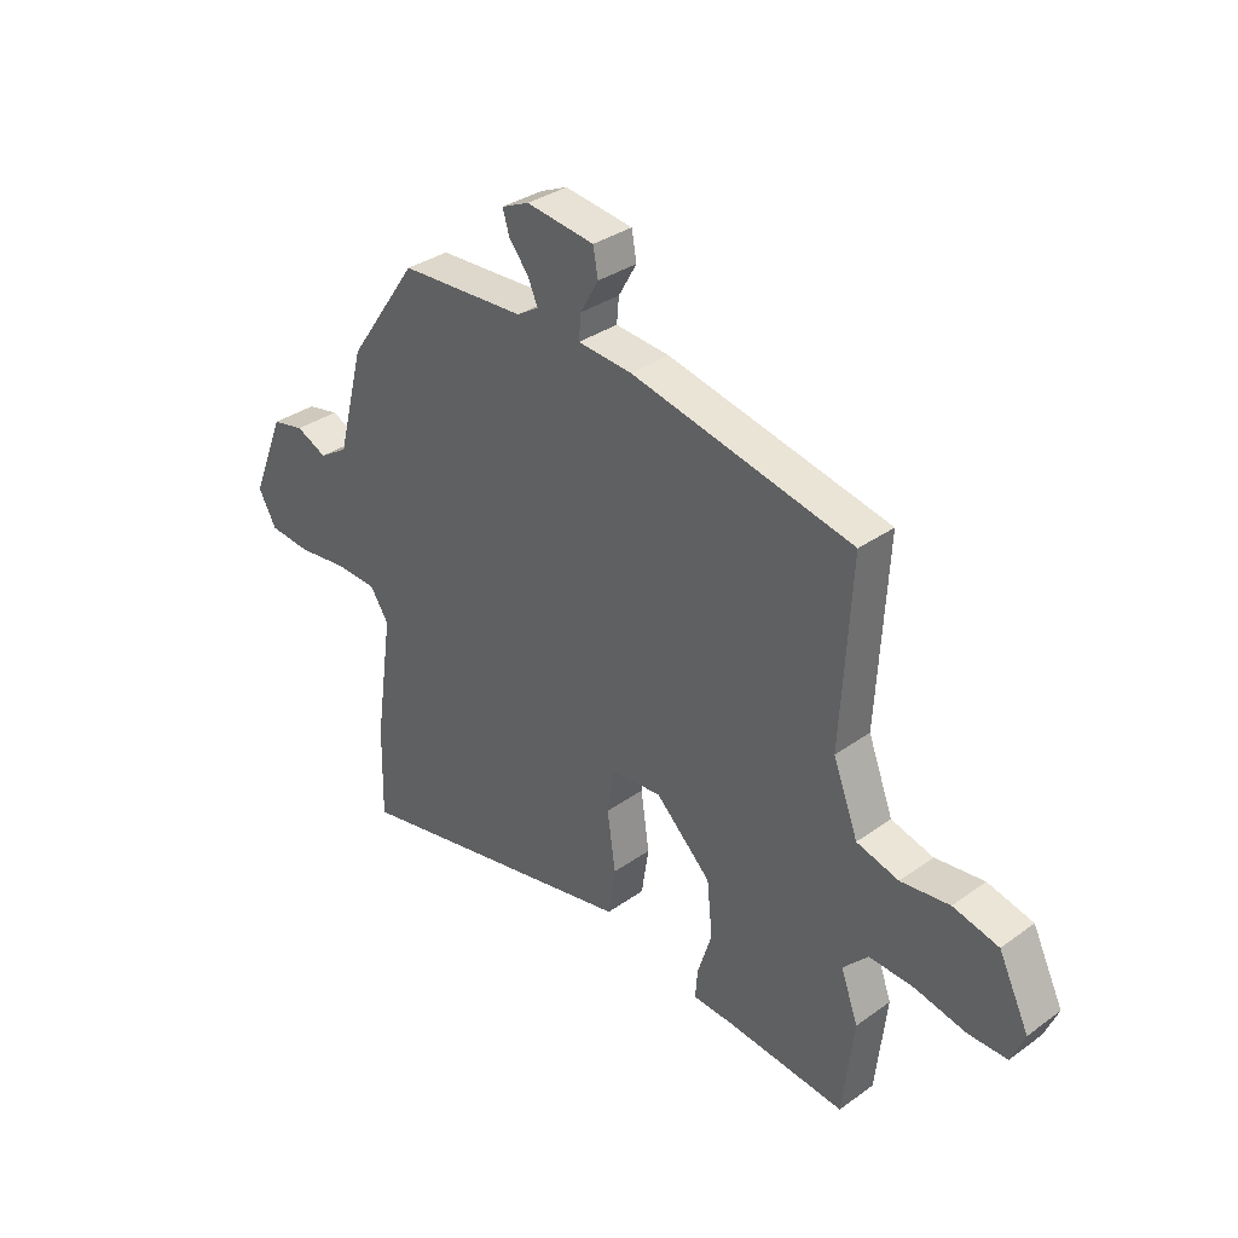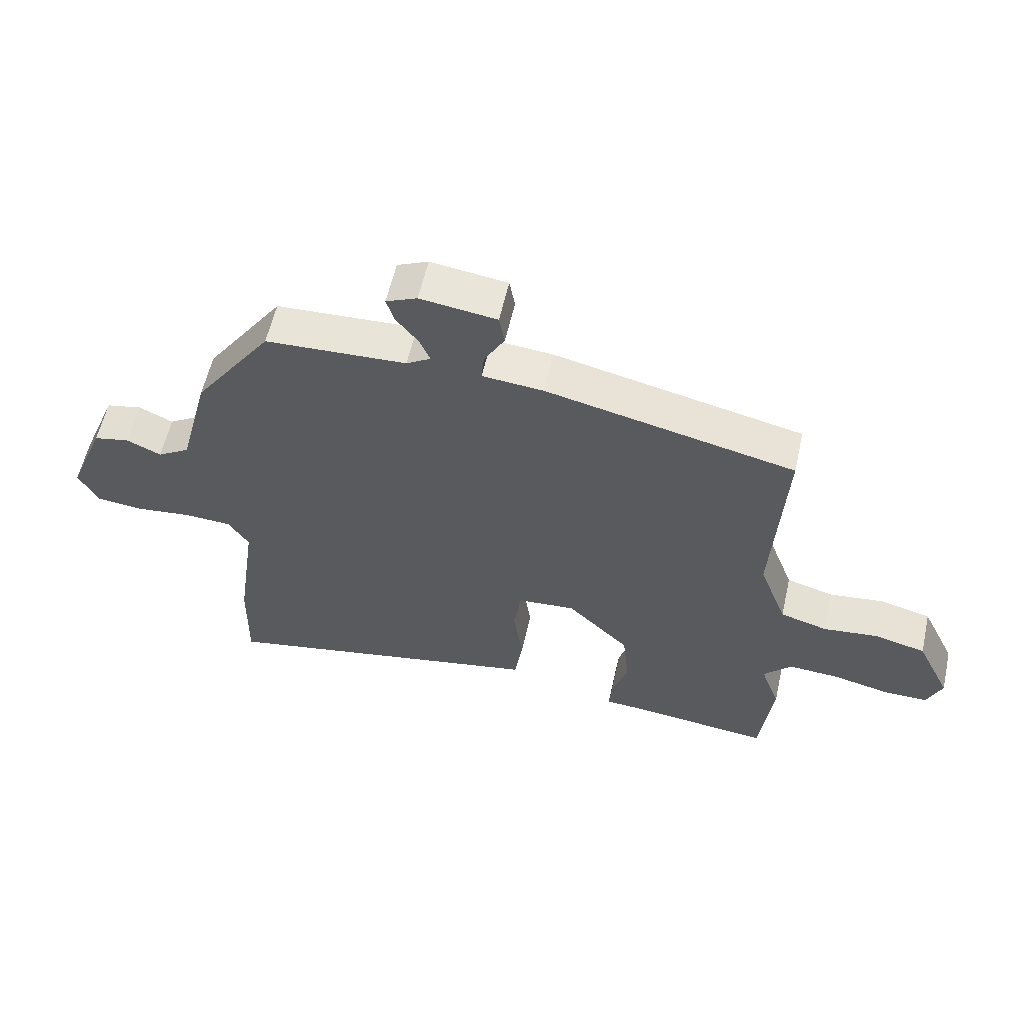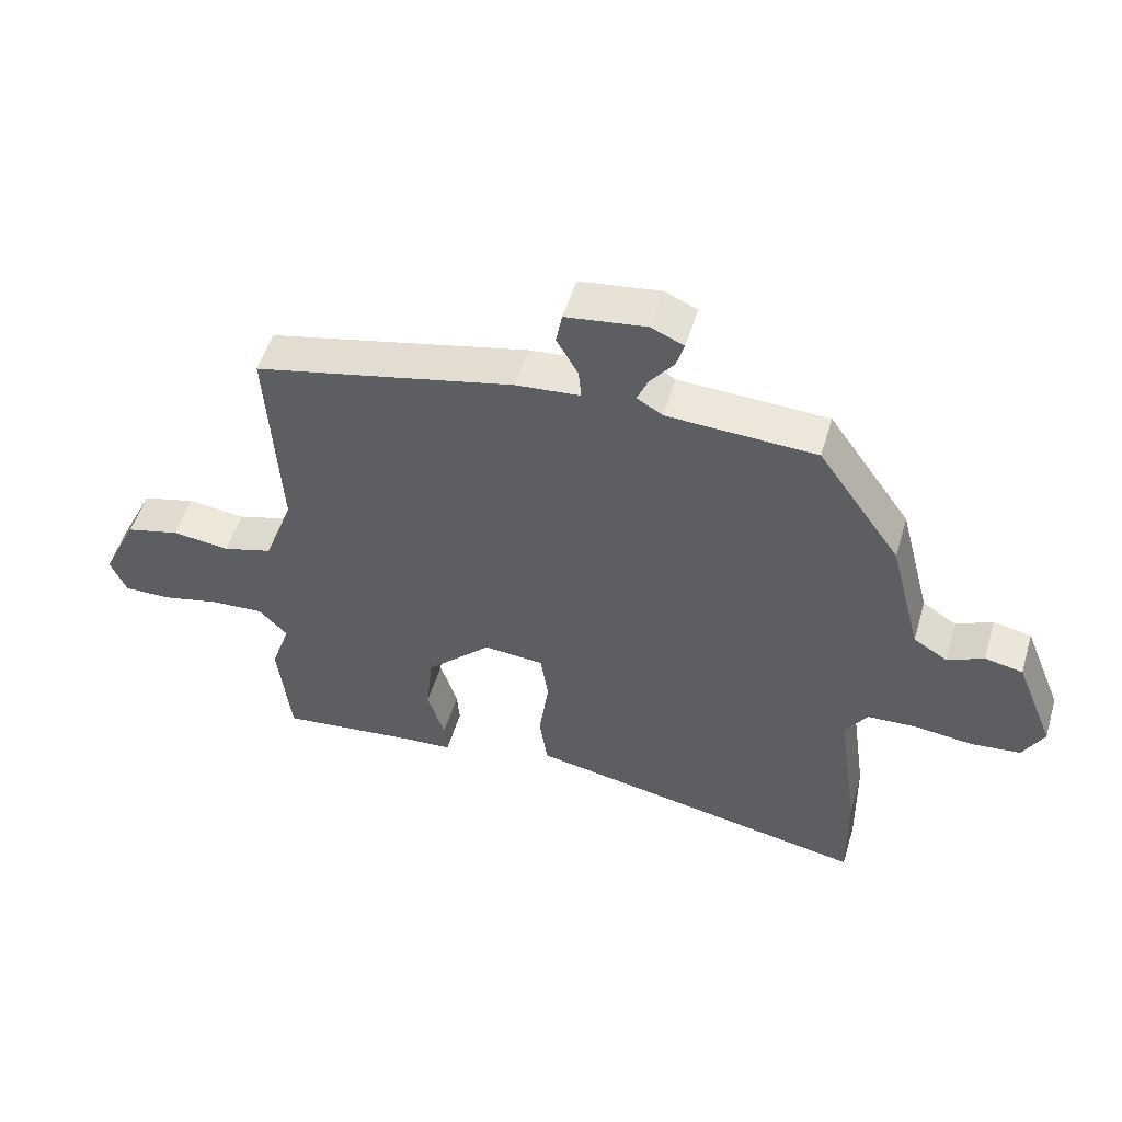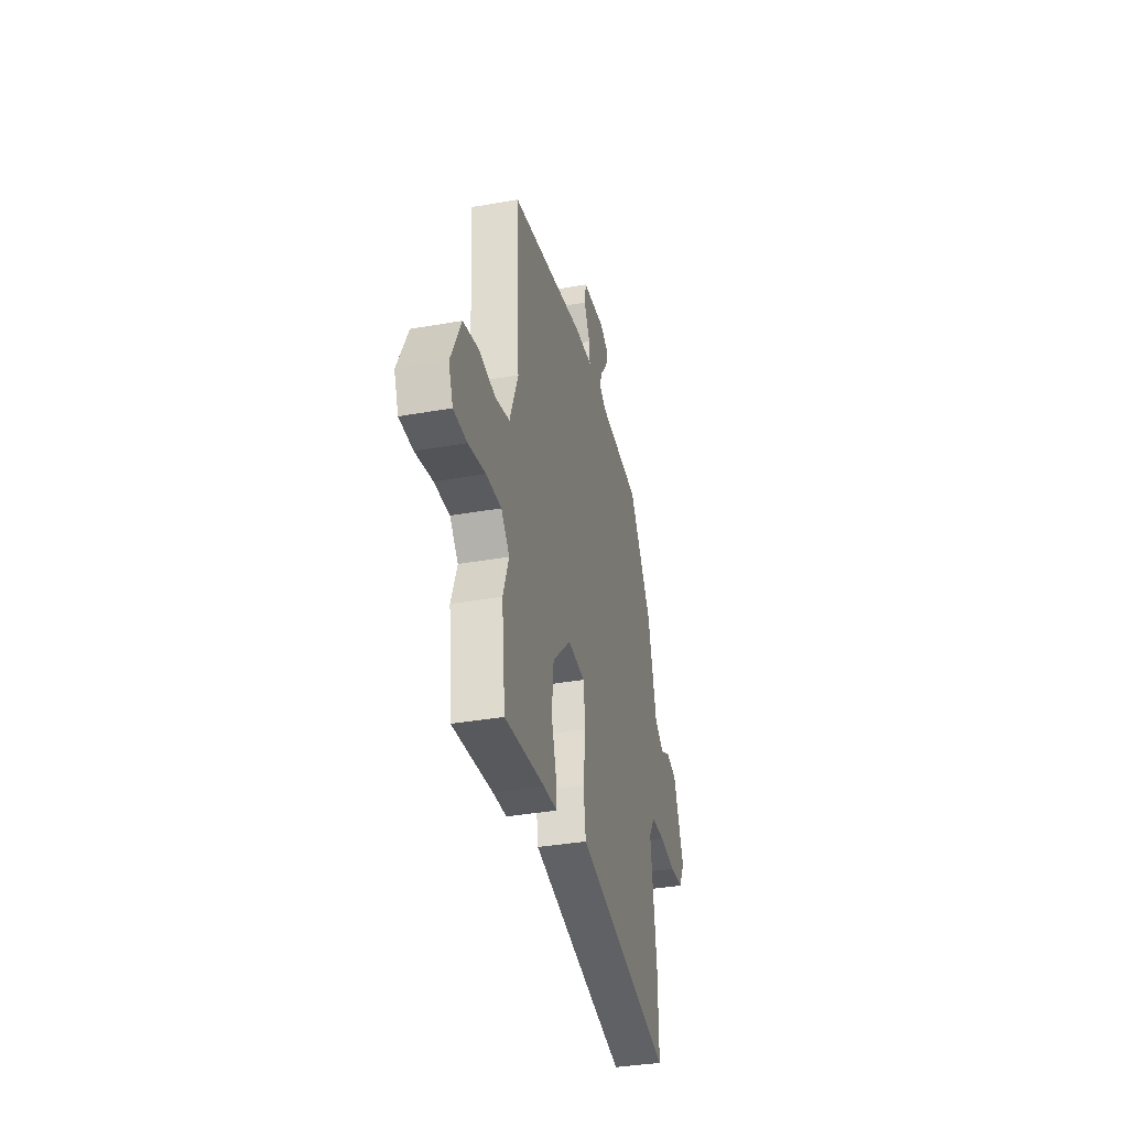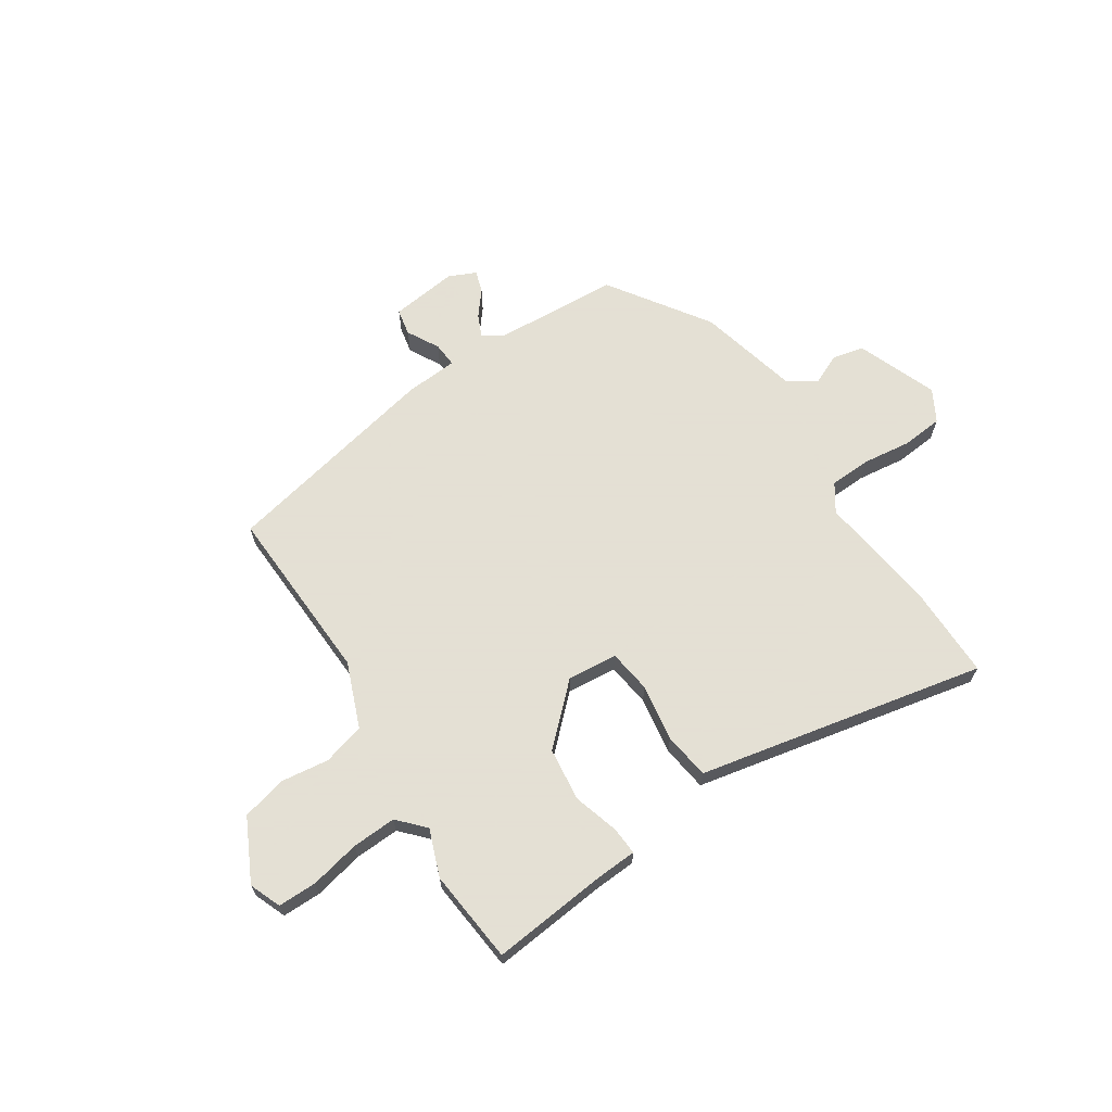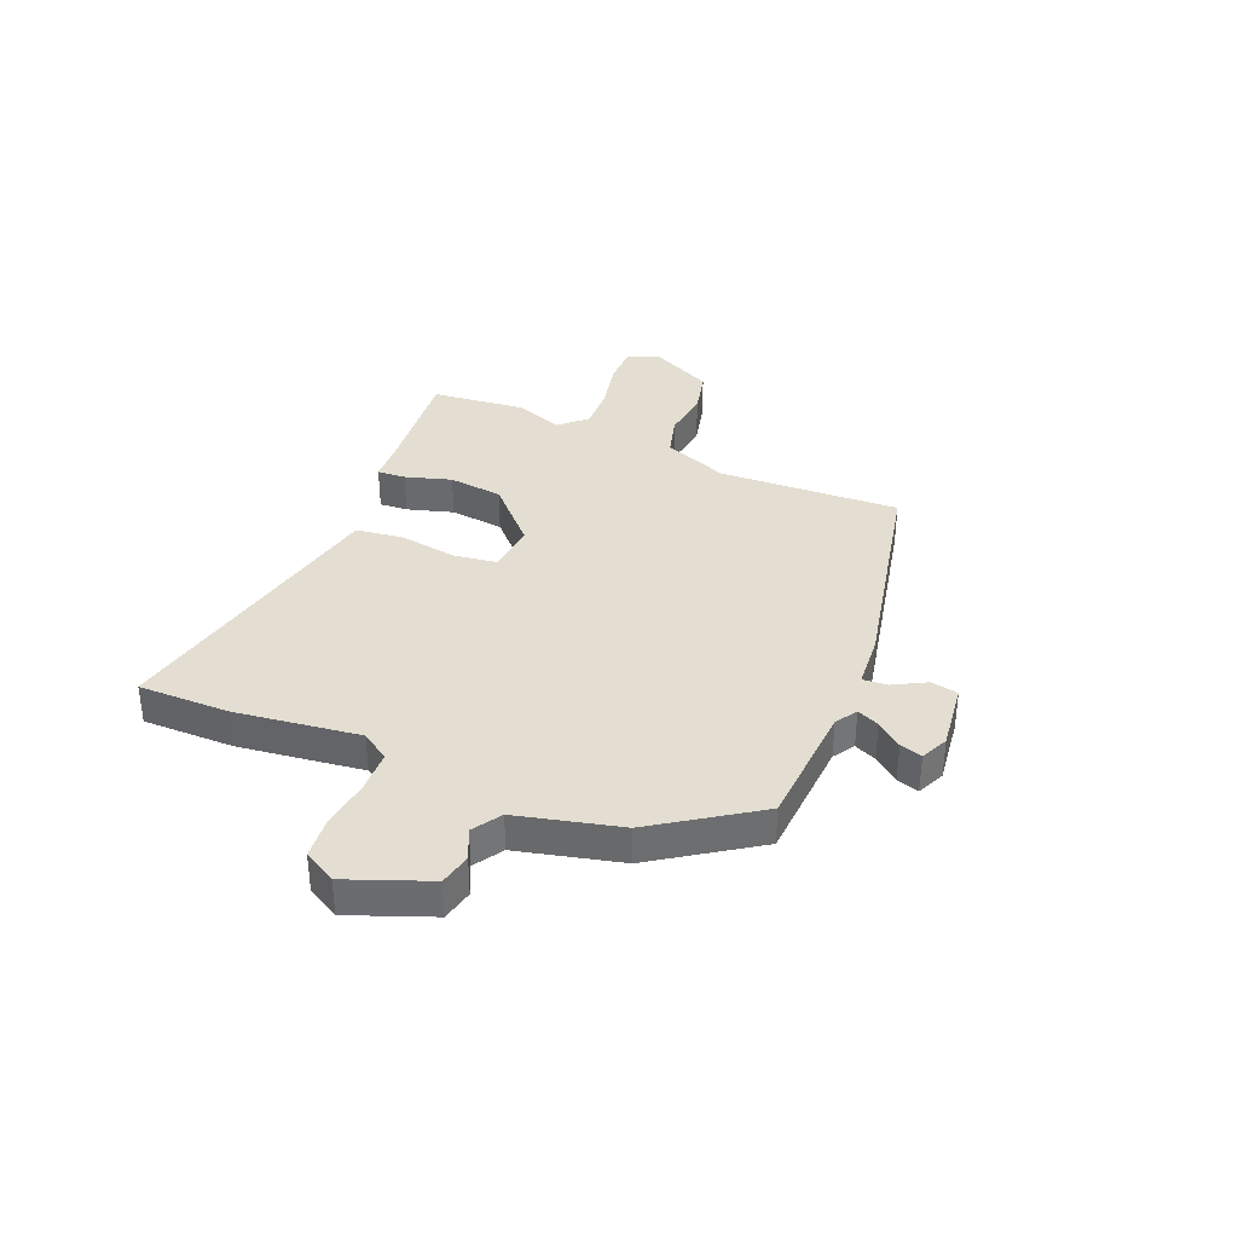
<metadata>
{"format":"obj","ext":"obj","renderer":"f3d","projection":"perspective","resolution":1024,"background":"white","views":[{"elev":33.5,"azim":45.6,"up":"+Z"},{"elev":58.2,"azim":12.6,"up":"+Z"},{"elev":52.2,"azim":-163.4,"up":"+Z"},{"elev":-36.3,"azim":103.0,"up":"+Z"},{"elev":66.2,"azim":147.6,"up":"+Y"},{"elev":36.1,"azim":-66.5,"up":"+Y"}]}
</metadata>
<code>
v -0.373 0.07 0.477
v -0.146 0.07 0.487
v -0.107 0.07 0.511
v -0.124 0.07 0.551
v -0.16 0.07 0.597
v -0.172 0.07 0.637
v -0.122 0.07 0.659
v 0.001 0.07 0.642
v 0.01 0.07 0.593
v -0.023 0.07 0.535
v -0.027 0.07 0.49
v 0.071 0.07 0.481
v 0.47 0.07 0.39
v 0.451 0.07 0.064
v 0.496 0.07 -0.055
v 0.572 0.07 -0.077
v 0.66 0.07 -0.067
v 0.742 0.07 -0.088
v 0.797 0.07 -0.202
v 0.773 0.07 -0.259
v 0.702 0.07 -0.258
v 0.611 0.07 -0.237
v 0.53 0.07 -0.232
v 0.485 0.07 -0.279
v 0.516 0.07 -0.365
v 0.496 0.07 -0.536
v 0.282 0.07 -0.511
v 0.209 0.07 -0.506
v 0.213 0.07 -0.455
v 0.239 0.07 -0.372
v 0.229 0.07 -0.274
v 0.129 0.07 -0.176
v 0.037 0.07 -0.183
v 0.025 0.07 -0.262
v 0.04 0.07 -0.367
v 0.027 0.07 -0.452
v -0.068 0.07 -0.47
v -0.501 0.07 -0.553
v -0.498 0.07 -0.388
v -0.466 0.07 -0.164
v -0.499 0.07 -0.113
v -0.575 0.07 -0.109
v -0.664 0.07 -0.119
v -0.739 0.07 -0.111
v -0.771 0.07 -0.052
v -0.712 0.07 0.094
v -0.654 0.07 0.106
v -0.599 0.07 0.08
v -0.547 0.07 0.112
v -0.499 0.07 0.297
v -0.373 0 0.477
v -0.146 0 0.487
v -0.107 0 0.511
v -0.124 0 0.551
v -0.16 0 0.597
v -0.172 0 0.637
v -0.122 0 0.659
v 0.001 0 0.642
v 0.01 0 0.593
v -0.023 0 0.535
v -0.027 0 0.49
v 0.071 0 0.481
v 0.47 0 0.39
v 0.451 0 0.064
v 0.496 0 -0.055
v 0.572 0 -0.077
v 0.66 0 -0.067
v 0.742 0 -0.088
v 0.797 0 -0.202
v 0.773 0 -0.259
v 0.702 0 -0.258
v 0.611 0 -0.237
v 0.53 0 -0.232
v 0.485 0 -0.279
v 0.516 0 -0.365
v 0.496 0 -0.536
v 0.282 0 -0.511
v 0.209 0 -0.506
v 0.213 0 -0.455
v 0.239 0 -0.372
v 0.229 0 -0.274
v 0.129 0 -0.176
v 0.037 0 -0.183
v 0.025 0 -0.262
v 0.04 0 -0.367
v 0.027 0 -0.452
v -0.068 0 -0.47
v -0.501 0 -0.553
v -0.498 0 -0.388
v -0.466 0 -0.164
v -0.499 0 -0.113
v -0.575 0 -0.109
v -0.664 0 -0.119
v -0.739 0 -0.111
v -0.771 0 -0.052
v -0.712 0 0.094
v -0.654 0 0.106
v -0.599 0 0.08
v -0.547 0 0.112
v -0.499 0 0.297
f 49 50 1 2
f 45 46 47 48
f 45 48 49
f 42 43 44 45
f 41 42 45 49
f 40 41 49 2
f 37 38 39 40
f 34 35 36 37
f 33 34 37 40
f 32 33 40 2
f 27 28 29 30
f 27 30 31
f 24 25 26 27
f 24 27 31
f 23 24 31 32
f 19 20 21 22
f 16 17 18 19
f 15 16 19 22
f 11 12 13 14
f 11 14 15
f 7 8 9 10
f 7 10 11
f 4 5 6 7
f 3 4 7 11
f 15 22 23 32
f 11 15 32
f 2 3 11 32
f 52 51 100 99
f 98 97 96 95
f 99 98 95
f 95 94 93 92
f 99 95 92 91
f 52 99 91 90
f 90 89 88 87
f 87 86 85 84
f 90 87 84 83
f 52 90 83 82
f 80 79 78 77
f 81 80 77
f 77 76 75 74
f 81 77 74
f 82 81 74 73
f 72 71 70 69
f 69 68 67 66
f 72 69 66 65
f 64 63 62 61
f 65 64 61
f 60 59 58 57
f 61 60 57
f 57 56 55 54
f 61 57 54 53
f 82 73 72 65
f 82 65 61
f 82 61 53 52
f 1 51 52 2
f 2 52 53 3
f 3 53 54 4
f 4 54 55 5
f 5 55 56 6
f 6 56 57 7
f 7 57 58 8
f 8 58 59 9
f 9 59 60 10
f 10 60 61 11
f 11 61 62 12
f 12 62 63 13
f 13 63 64 14
f 14 64 65 15
f 15 65 66 16
f 16 66 67 17
f 17 67 68 18
f 18 68 69 19
f 19 69 70 20
f 20 70 71 21
f 21 71 72 22
f 22 72 73 23
f 23 73 74 24
f 24 74 75 25
f 25 75 76 26
f 26 76 77 27
f 27 77 78 28
f 28 78 79 29
f 29 79 80 30
f 30 80 81 31
f 31 81 82 32
f 32 82 83 33
f 33 83 84 34
f 34 84 85 35
f 35 85 86 36
f 36 86 87 37
f 37 87 88 38
f 38 88 89 39
f 39 89 90 40
f 40 90 91 41
f 41 91 92 42
f 42 92 93 43
f 43 93 94 44
f 44 94 95 45
f 45 95 96 46
f 46 96 97 47
f 47 97 98 48
f 48 98 99 49
f 49 99 100 50
f 50 100 51 1

</code>
